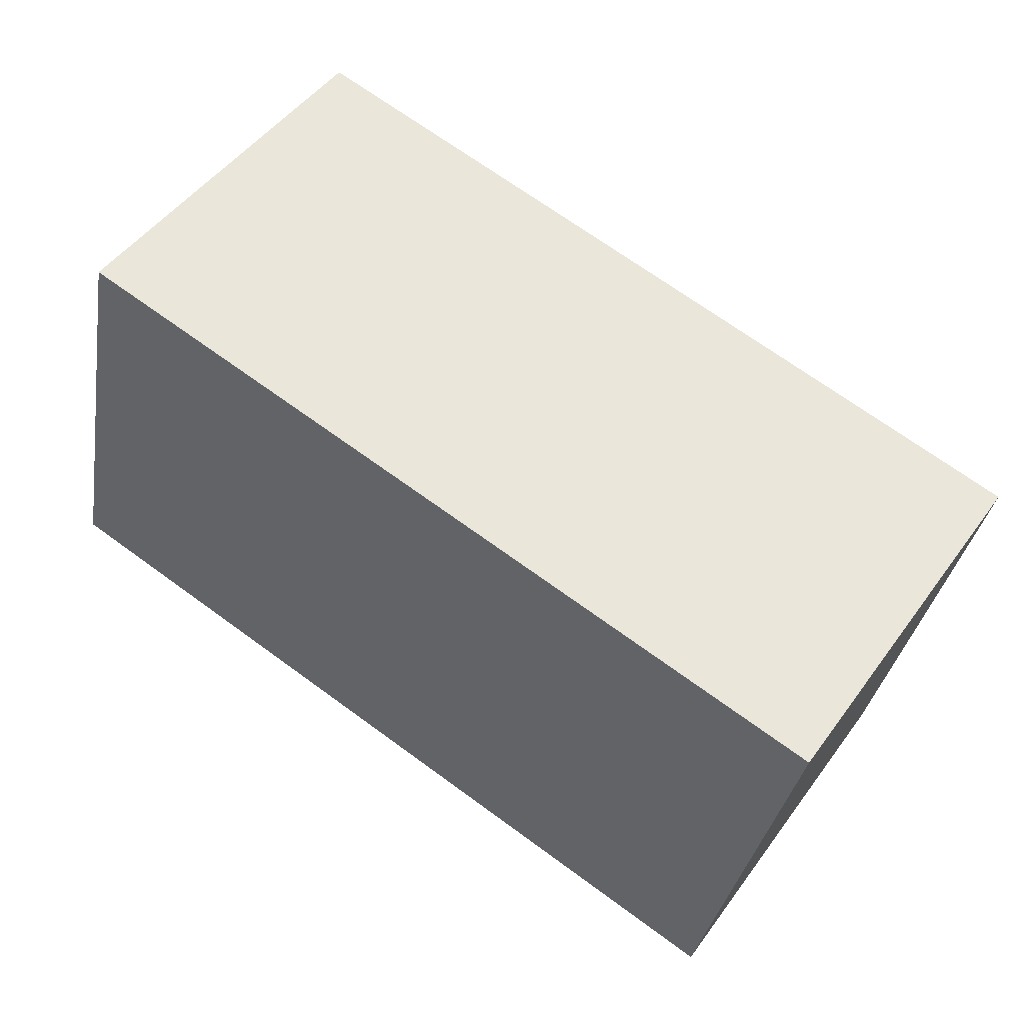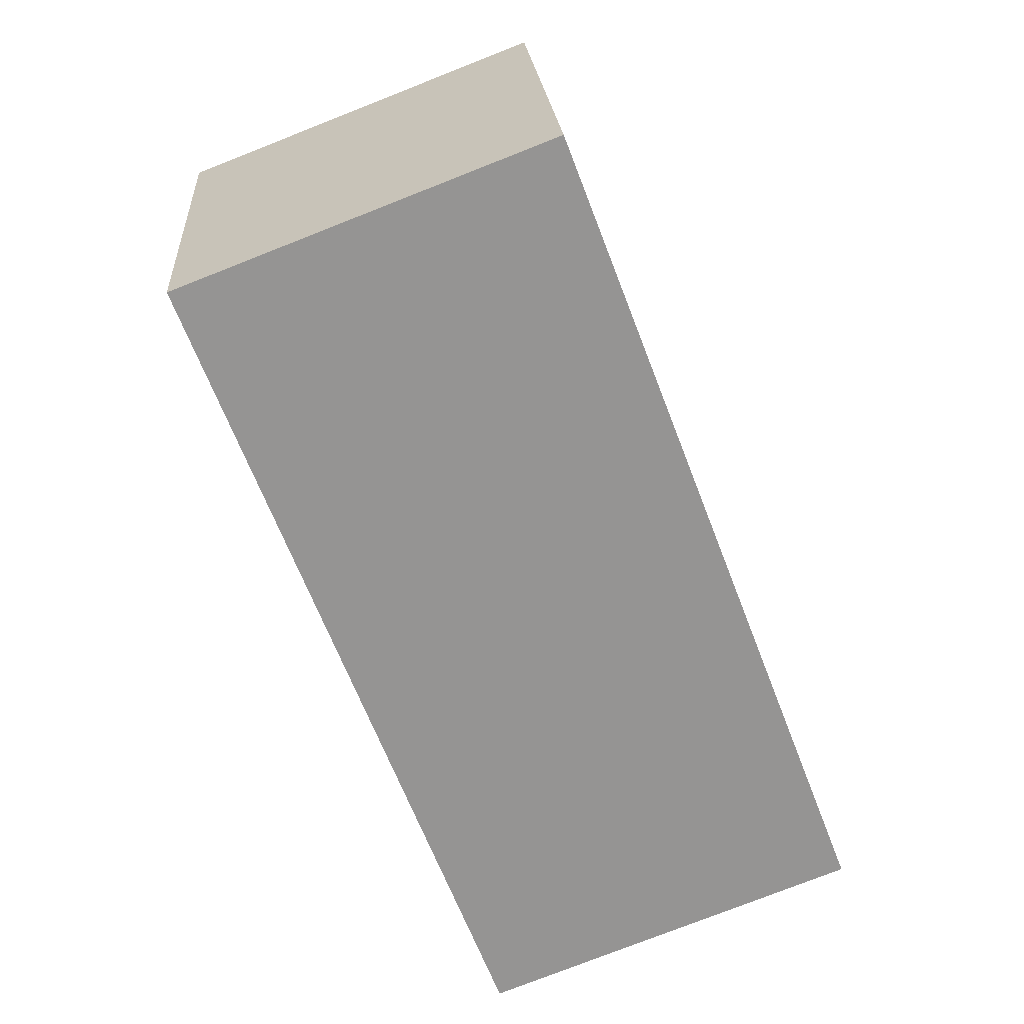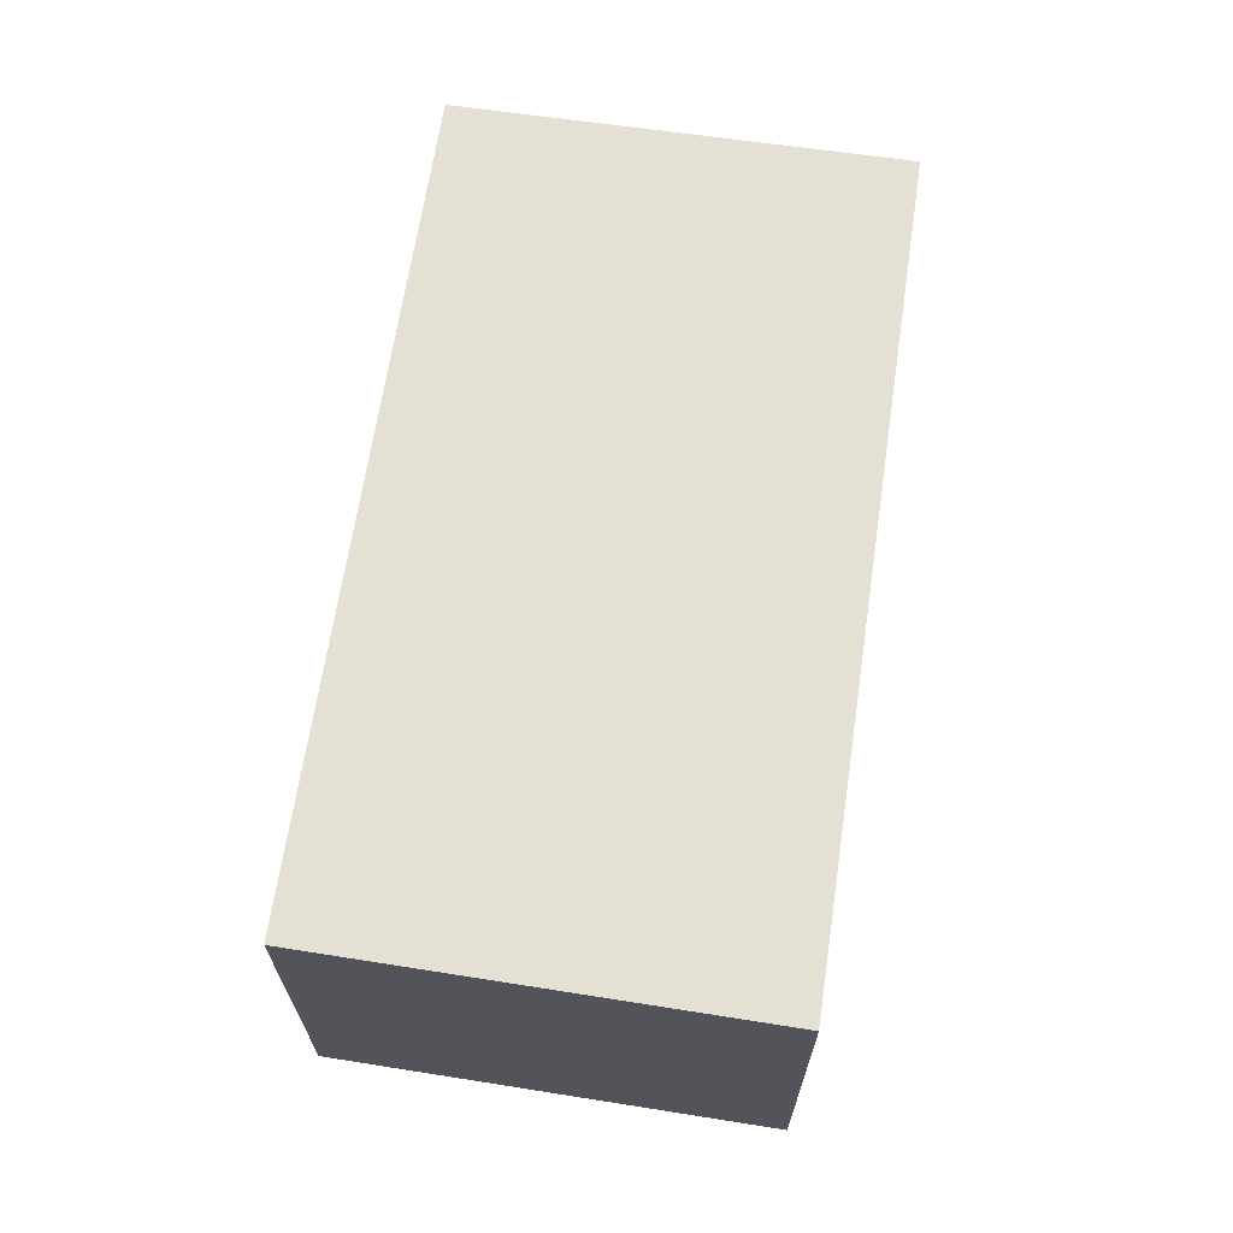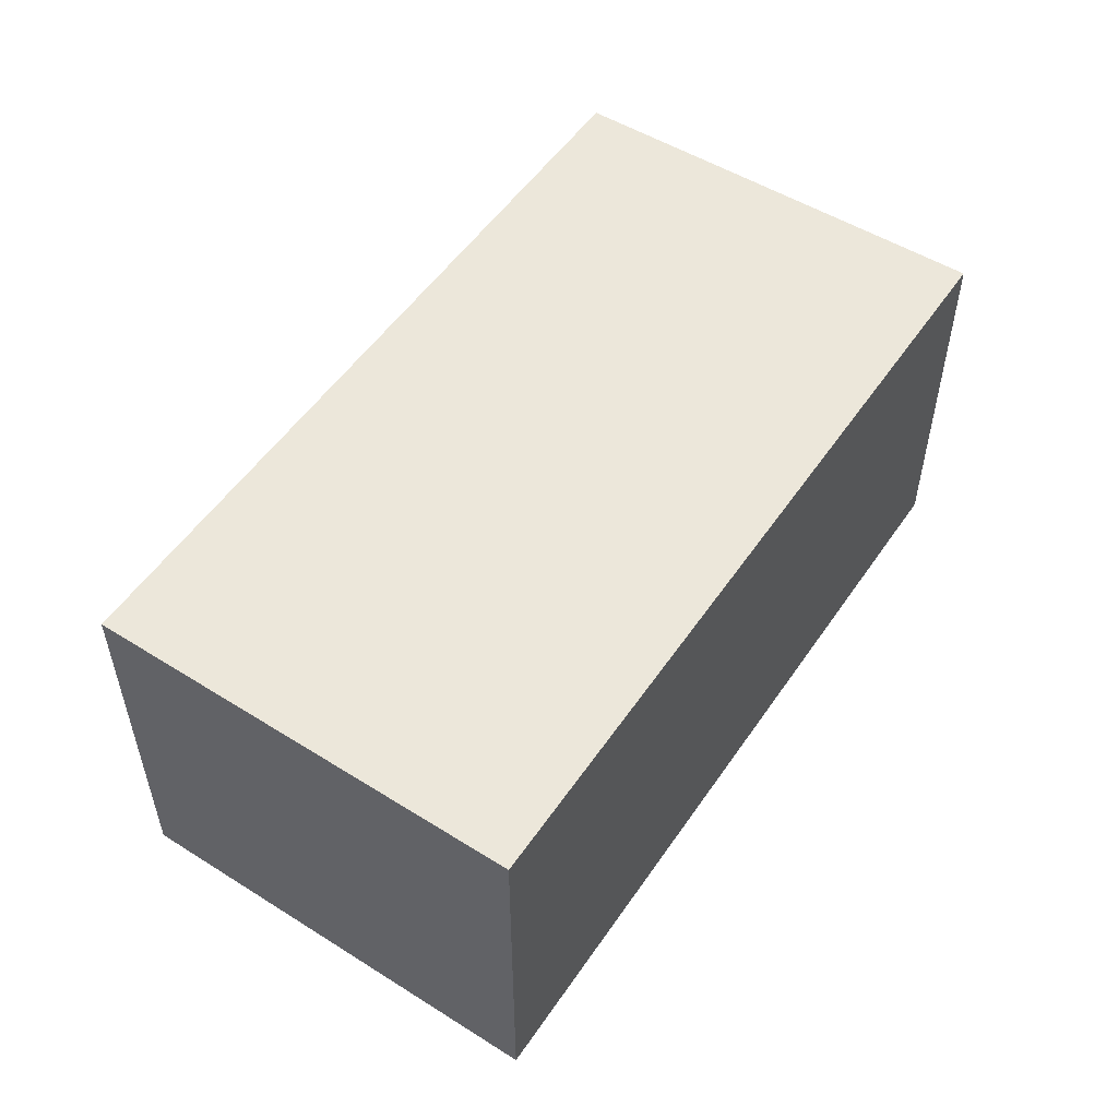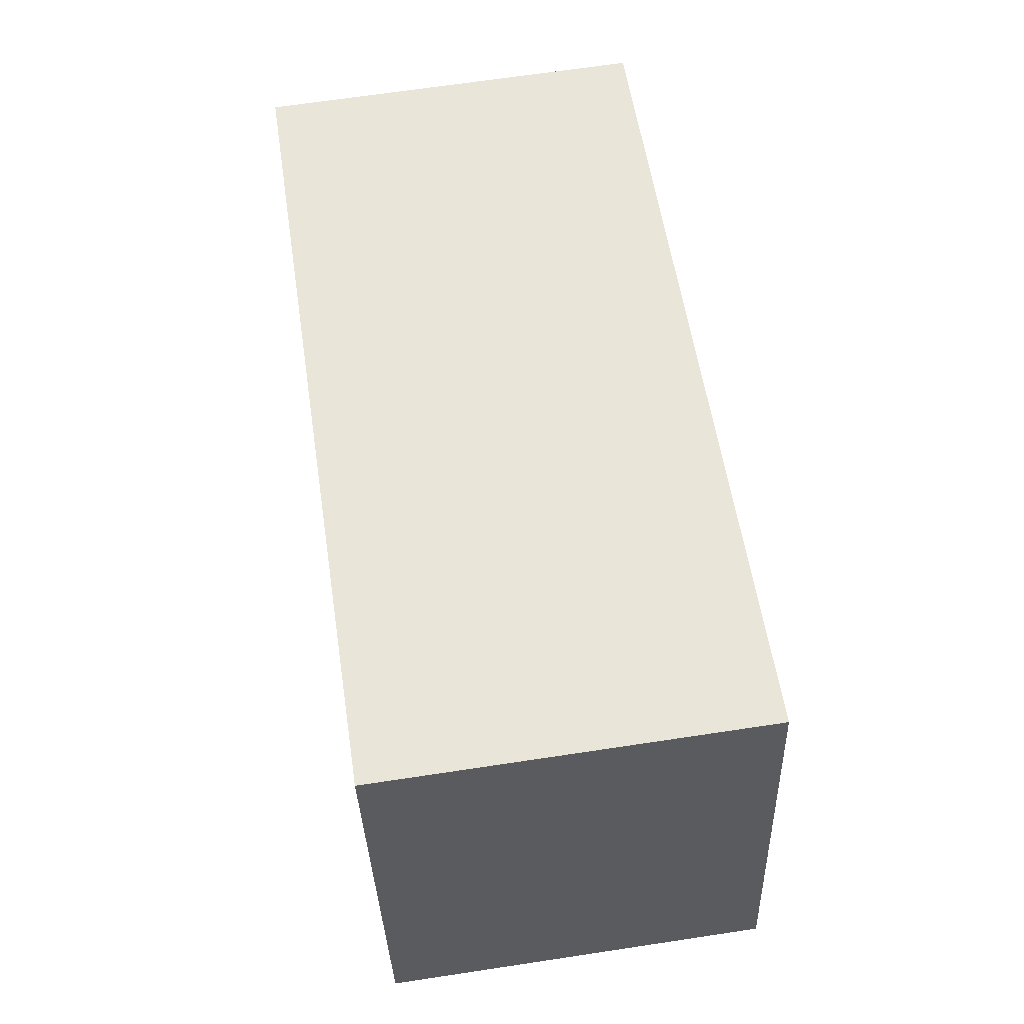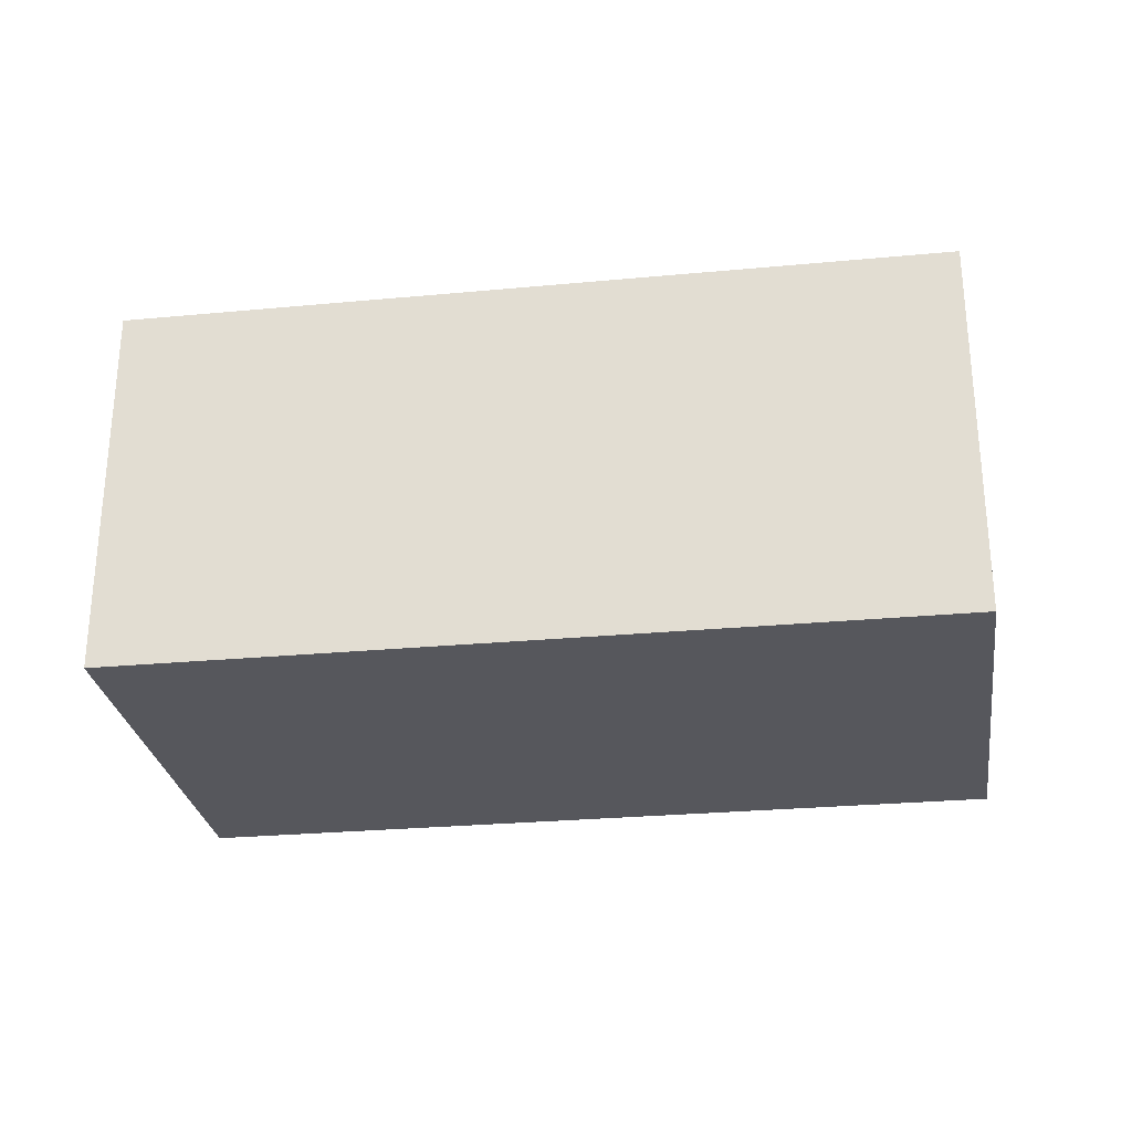
<metadata>
{"format":"obj","ext":"obj","renderer":"f3d","projection":"perspective","resolution":1024,"background":"white","views":[{"elev":49.0,"azim":-145.5,"up":"+Z"},{"elev":-77.8,"azim":-68.6,"up":"+Z"},{"elev":66.2,"azim":86.7,"up":"+Y"},{"elev":53.0,"azim":111.7,"up":"+Y"},{"elev":67.7,"azim":81.4,"up":"+Z"},{"elev":-27.5,"azim":-3.6,"up":"+Y"}]}
</metadata>
<code>
v  0 4.716 2.888e-16
v  11.15 4.716 -3.337
v  1.105 4.716 -5.433
v  9.968 4.716 2.081
v  11.15 2.043e-16 -3.337
v  1.105 3.327e-16 -5.433
v  0 0 0
v  9.968 -1.274e-16 2.081
g defaultobject
f 1 2 3
f 2 1 4
f 5 3 2
f 3 5 6
f 6 1 3
f 1 6 7
f 7 4 1
f 4 7 8
f 8 2 4
f 2 8 5
f 8 6 5
f 6 8 7

</code>
